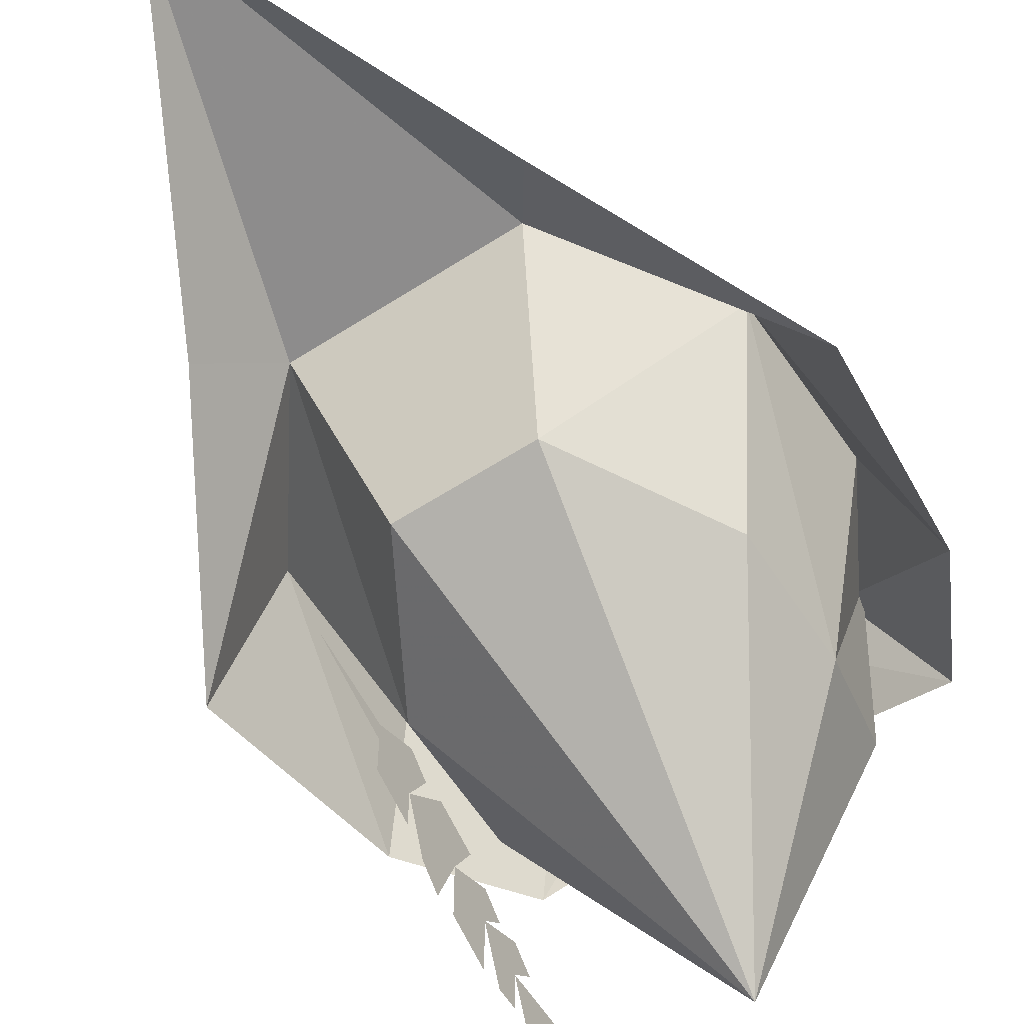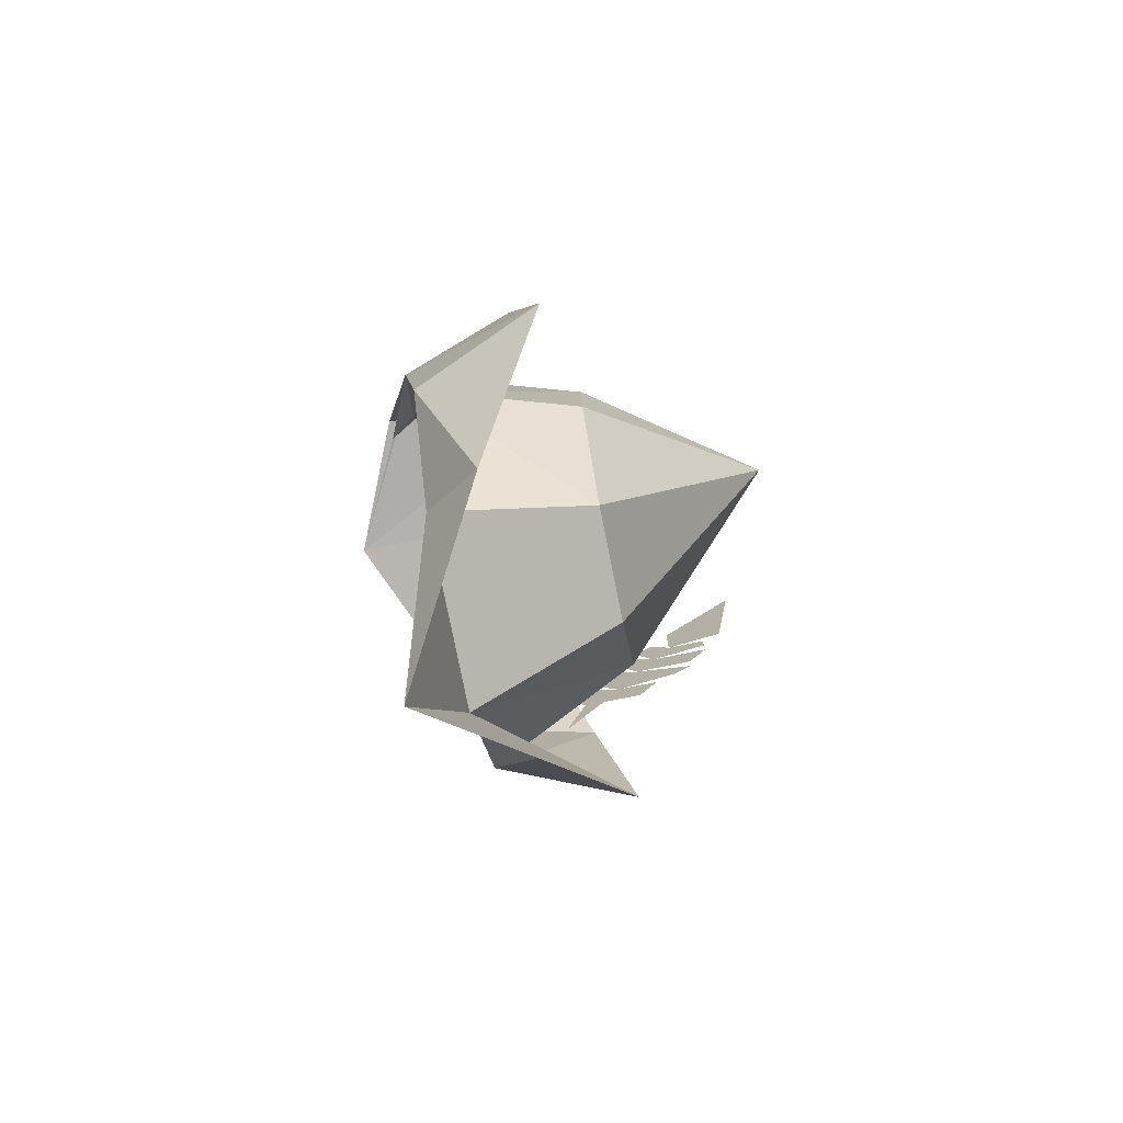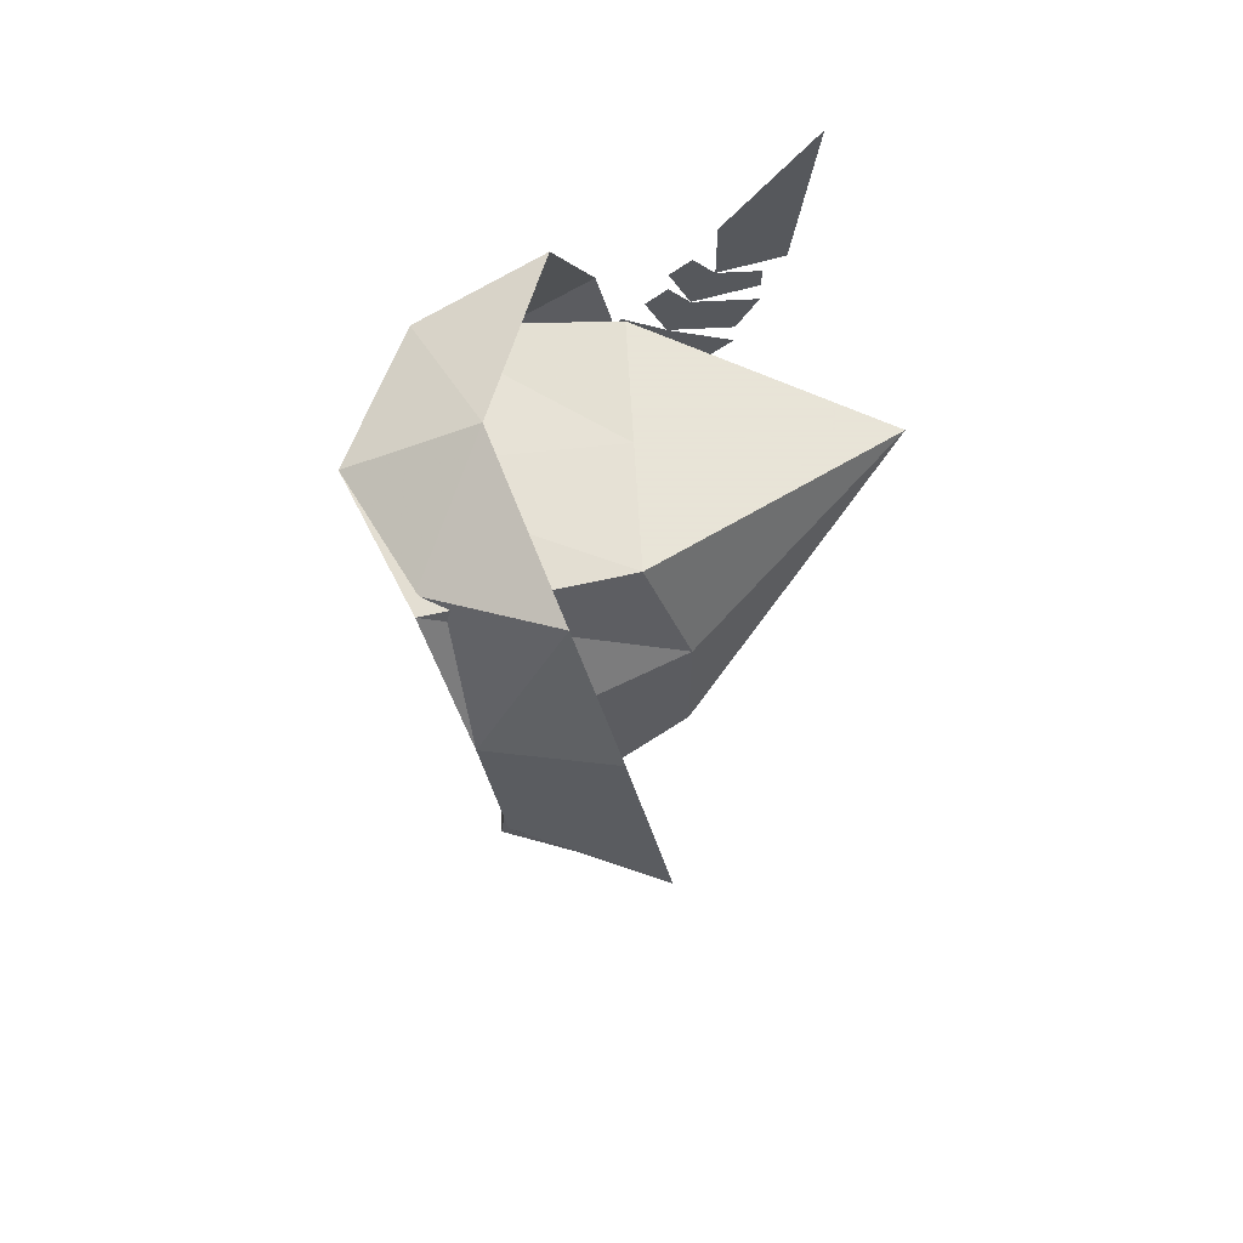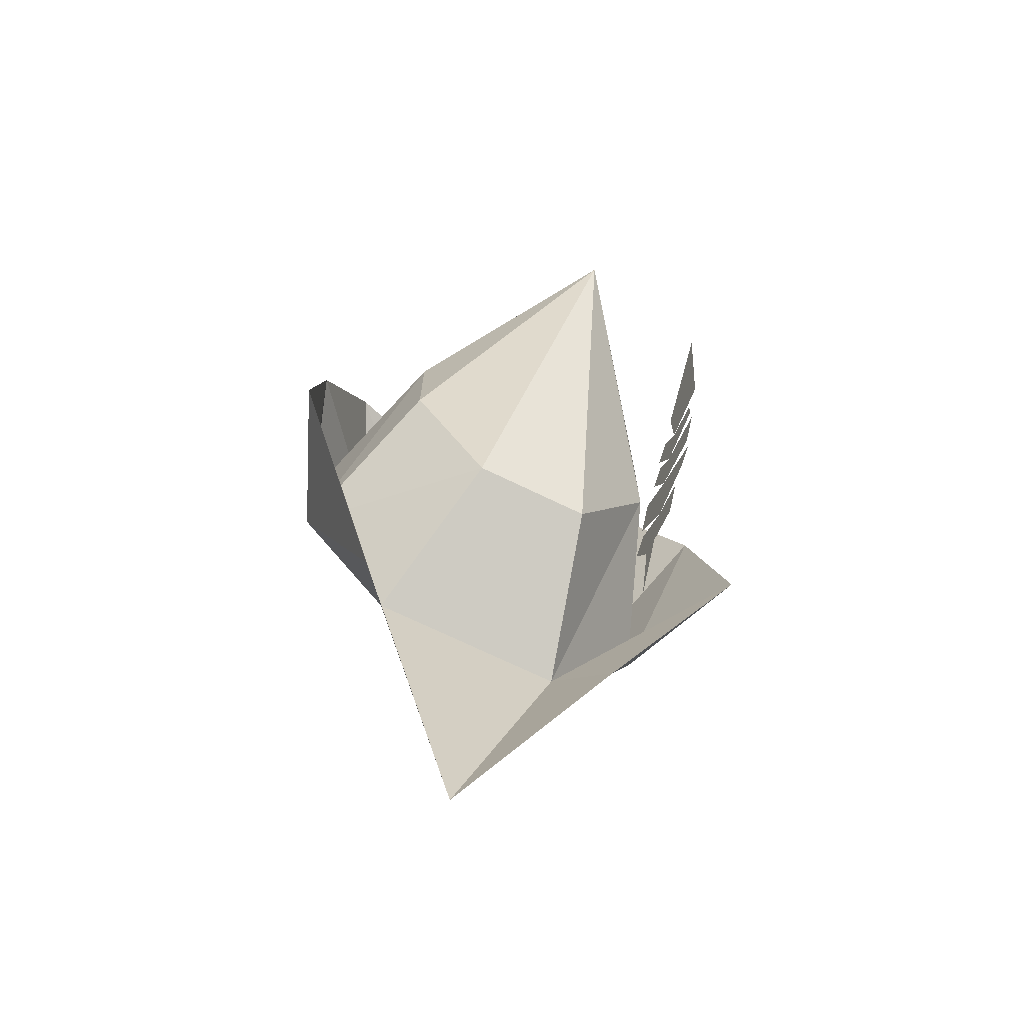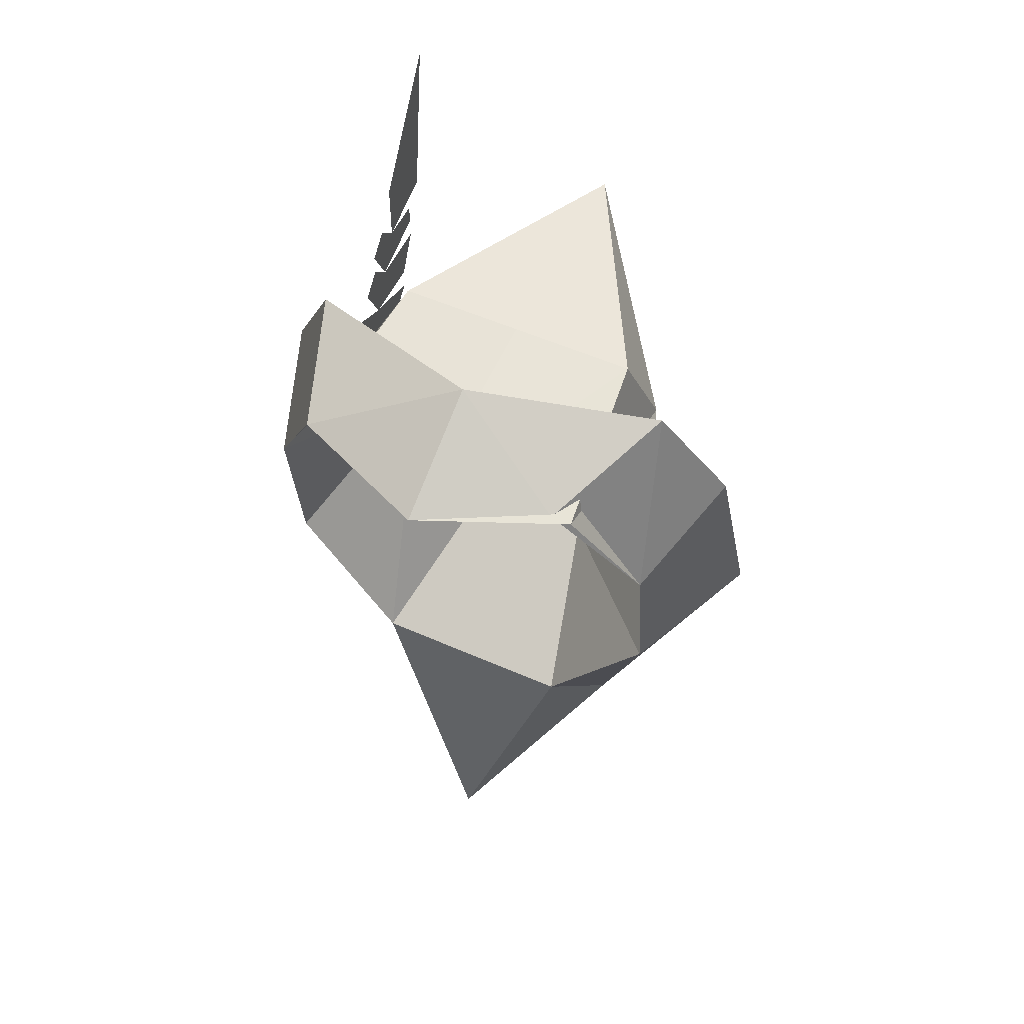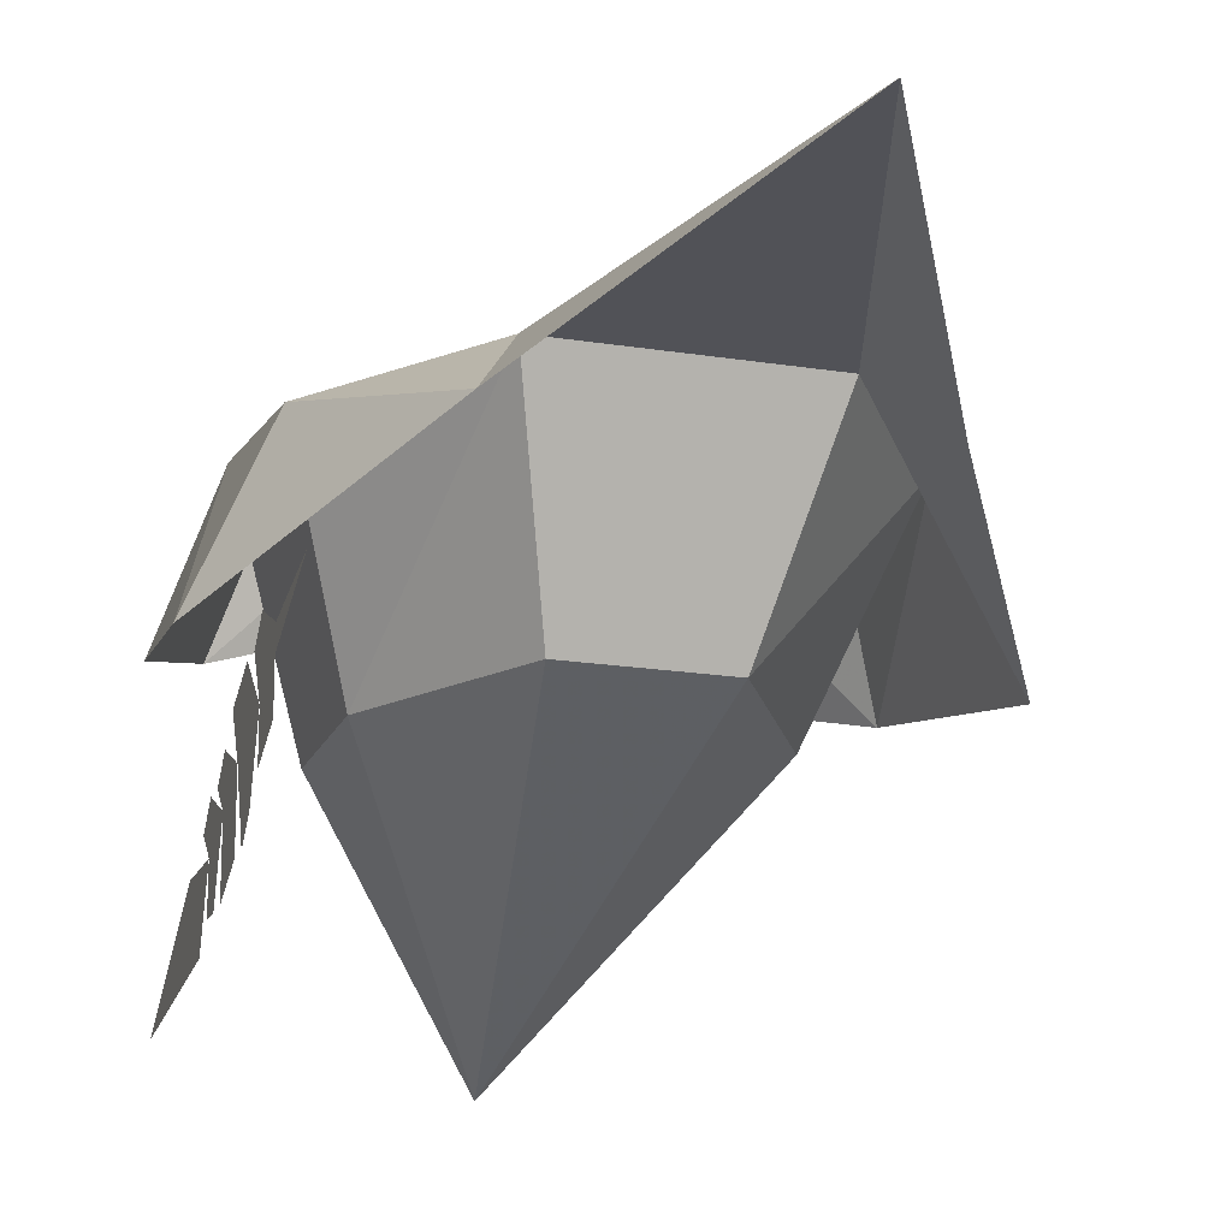
<metadata>
{"format":"obj","ext":"obj","renderer":"f3d","projection":"perspective","resolution":1024,"background":"white","views":[{"elev":-61.6,"azim":-146.9,"up":"+Y"},{"elev":-78.4,"azim":-78.7,"up":"+Z"},{"elev":61.4,"azim":-93.2,"up":"+Z"},{"elev":-70.6,"azim":-25.9,"up":"+Z"},{"elev":54.6,"azim":-155.0,"up":"+Z"},{"elev":-18.2,"azim":162.6,"up":"+Y"}]}
</metadata>
<code>
v -0.05469 -1.516 -0.1562
v -0.03906 -1.492 -0.1328
v 0 -1.484 -0.2578
v -0.07812 -1.492 -0.07812
v -0.1016 -1.547 -0.07812
v -0.09375 -1.531 0
v -0.07812 -1.484 -0.01562
v -0.04688 -1.469 0.03125
v -0.07031 -1.516 0.04688
v 0 -1.492 0.05469
v 0 -1.445 0.03125
v 0.05469 -1.469 0.03125
v 0.07031 -1.516 0.04688
v 0.09375 -1.531 0
v 0.07812 -1.484 -0.01562
v 0.07812 -1.492 -0.07812
v 0.1016 -1.547 -0.07812
v 0.05469 -1.516 -0.1562
v 0.03906 -1.492 -0.1328
v 0.02344 -1.555 -0.1016
v -0.02344 -1.555 -0.1016
v -0.05469 -1.555 -0.04688
v -0.05469 -1.555 0
v -0.05469 -1.469 0.03125
v -0.04688 -1.539 0.03906
v 0 -1.539 0.03906
v 0.04688 -1.539 0.03906
v 0.05469 -1.555 0
v 0.05469 -1.555 -0.04688
v 0 -1.625 0.03906
v 0.07031 -1.539 -0.03906
v 0.07031 -1.531 -0.03906
v 0.07031 -1.523 -0.07031
v 0.07031 -1.547 -0.02344
v 0.07031 -1.523 -0.02344
v 0.07031 -1.531 -0.01562
v 0.07031 -1.555 -0.03906
v 0.07031 -1.562 -0.02344
v 0.07031 -1.555 0
v 0.07031 -1.539 0.007812
v 0.07031 -1.531 -0.007812
v 0.07031 -1.57 -0.01562
v 0.07031 -1.578 -0.007812
v 0.07031 -1.562 0.01562
v 0.07031 -1.555 0.02344
v 0.07031 -1.547 0.01562
v 0.07031 -1.578 0
v 0.07031 -1.586 0.01562
v 0.07031 -1.57 0.03125
v 0.07031 -1.562 0.03906
v 0.07031 -1.555 0.03125
v 0.07031 -1.586 0.02344
v 0.07031 -1.586 0.03125
v 0.07031 -1.602 0.1016
v 0.07031 -1.57 0.05469
v 0.07031 -1.594 0.03906
f 1 2 3
f 1 5 2
f 2 5 4
f 4 5 6
f 4 6 7
f 6 9 7
f 7 9 8
f 8 9 10
f 8 10 11
f 10 13 11
f 11 13 12
f 12 13 14
f 12 14 15
f 14 17 15
f 15 17 16
f 16 17 18
f 16 18 19
f 18 3 19
f 1 3 2
f 1 2 4
f 1 4 5
f 4 7 5
f 5 7 6
f 6 7 8
f 6 8 9
f 8 11 9
f 9 11 10
f 10 11 12
f 10 12 13
f 12 15 13
f 13 15 14
f 14 15 16
f 14 16 17
f 16 19 17
f 17 19 18
f 18 19 3
f 3 19 2
f 2 19 20
f 2 20 21
f 2 21 4
f 4 21 22
f 4 22 23
f 4 23 7
f 7 23 24
f 24 23 25
f 24 25 11
f 11 25 26
f 11 26 12
f 12 26 27
f 12 27 15
f 15 27 28
f 15 28 29
f 15 29 16
f 16 29 19
f 19 29 20
f 20 29 30
f 20 30 21
f 21 30 22
f 22 30 23
f 23 30 25
f 25 30 26
f 26 30 27
f 27 30 28
f 28 30 29
f 31 32 33
f 31 34 32
f 32 34 35
f 34 36 35
f 37 38 34
f 37 34 31
f 39 40 41
f 39 41 34
f 39 34 42
f 39 42 43
f 44 45 46
f 44 46 39
f 44 39 47
f 44 47 48
f 49 50 51
f 49 51 44
f 49 44 52
f 49 52 53
f 54 55 49
f 54 49 56
f 31 33 32
f 31 32 34
f 32 35 36
f 32 36 34
f 37 31 38
f 38 31 34
f 39 43 34
f 39 34 40
f 40 34 41
f 44 48 39
f 44 39 45
f 45 39 46
f 49 53 44
f 49 44 50
f 50 44 51
f 54 56 49
f 54 49 55
f 34 43 42
f 39 48 47
f 44 53 52

</code>
